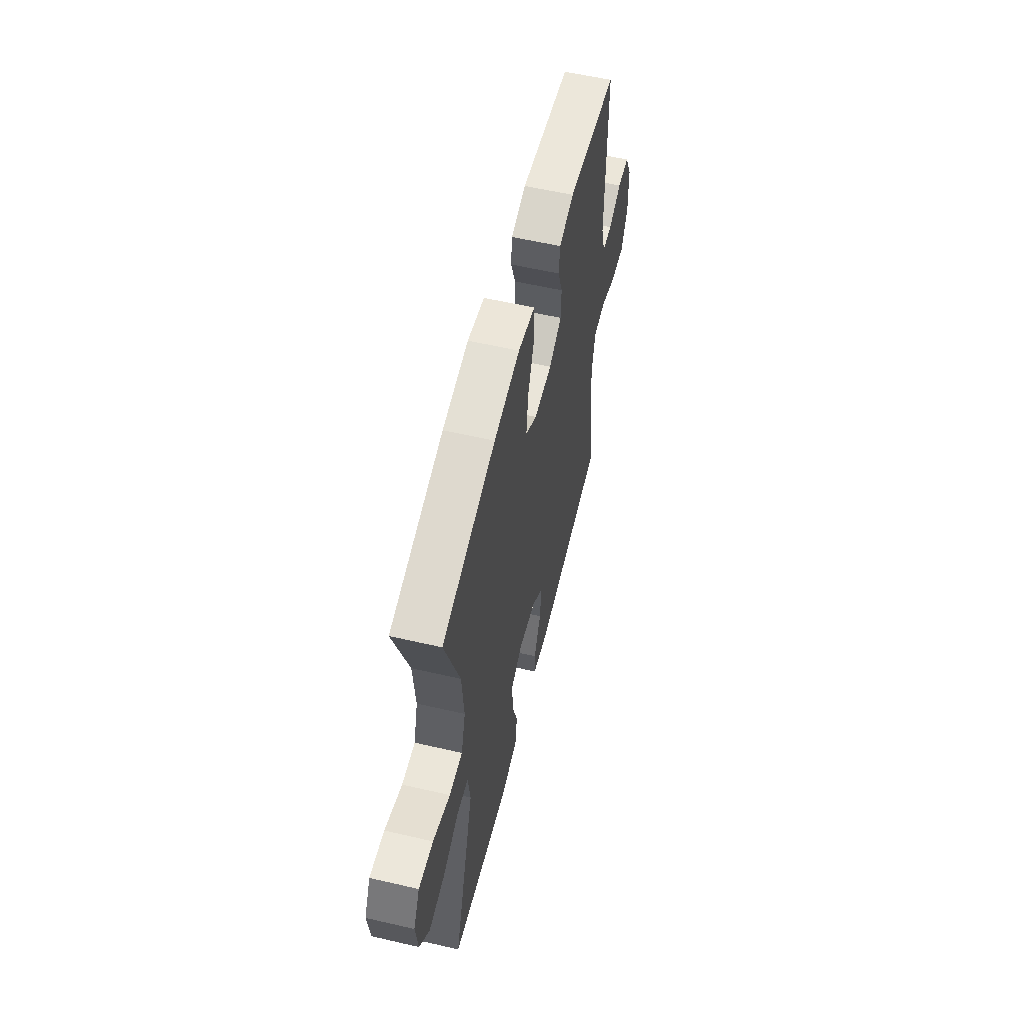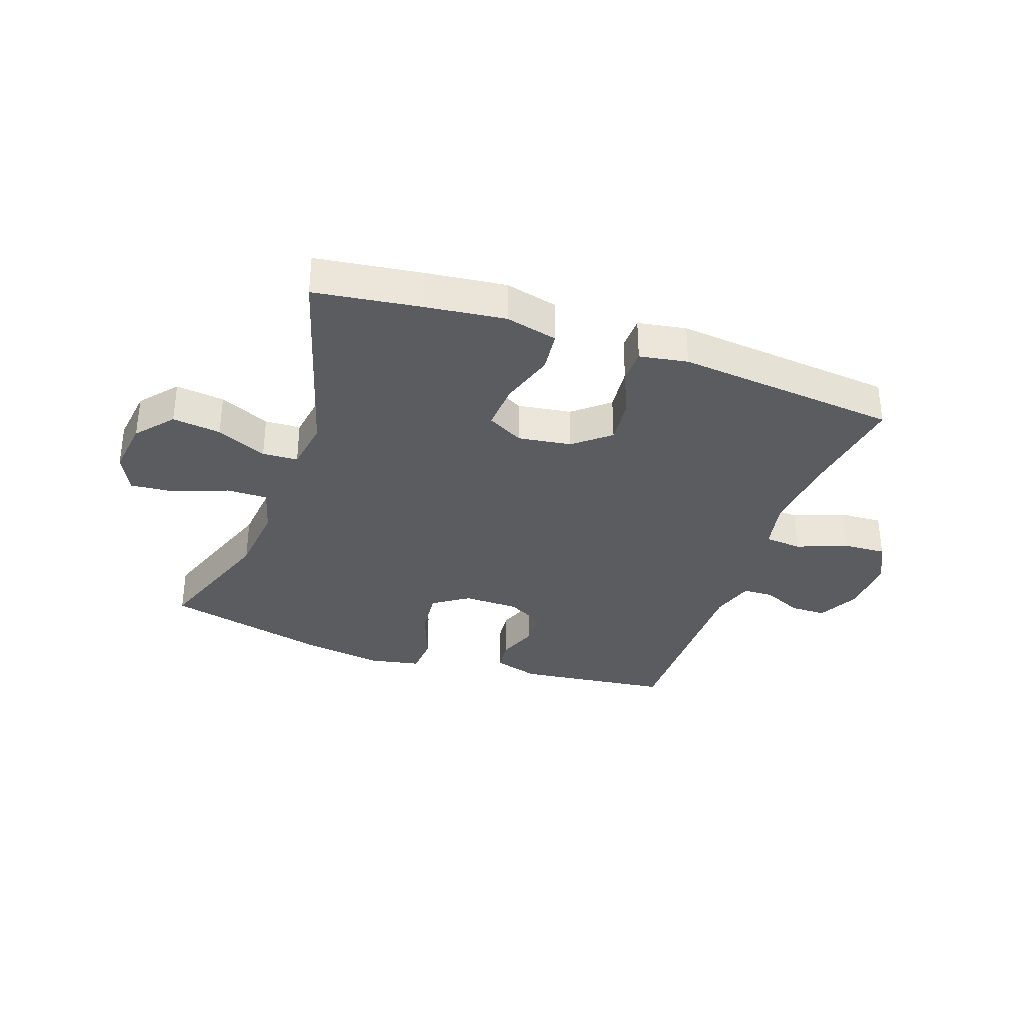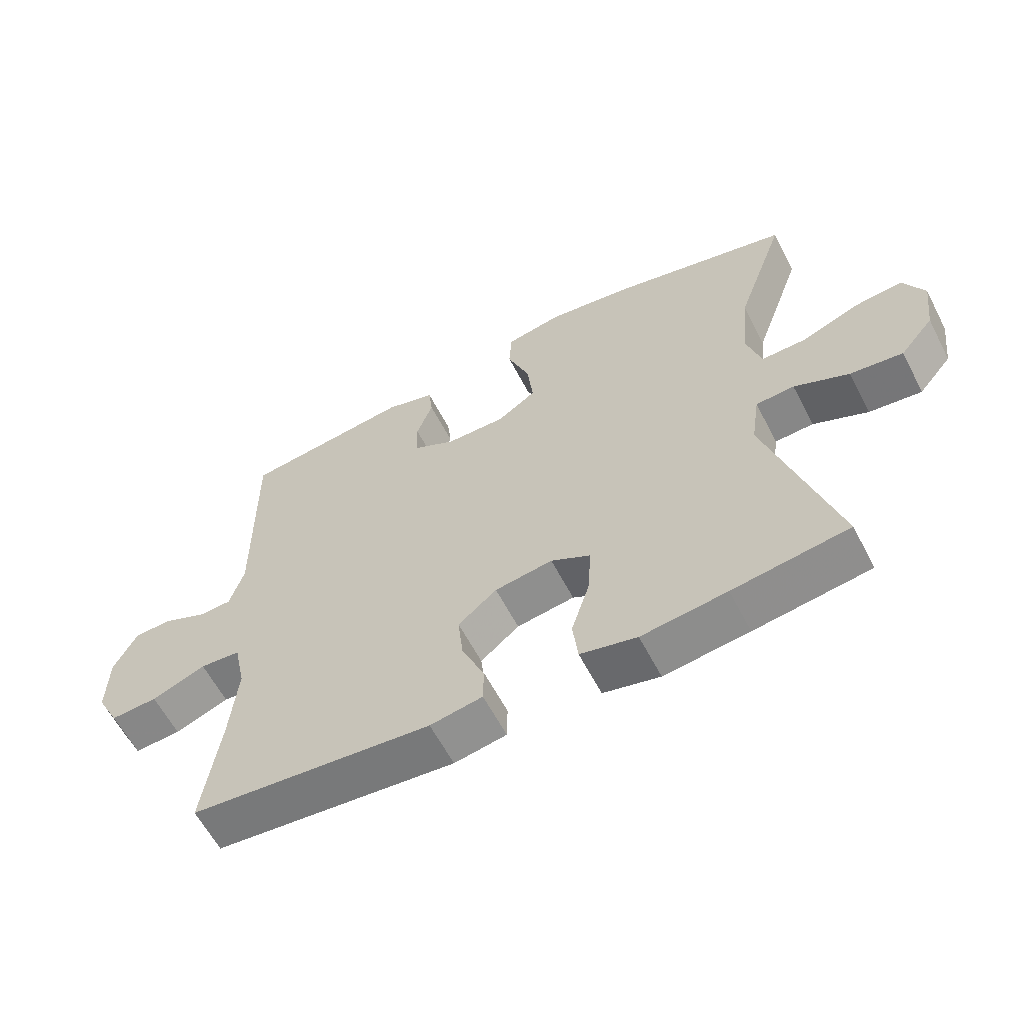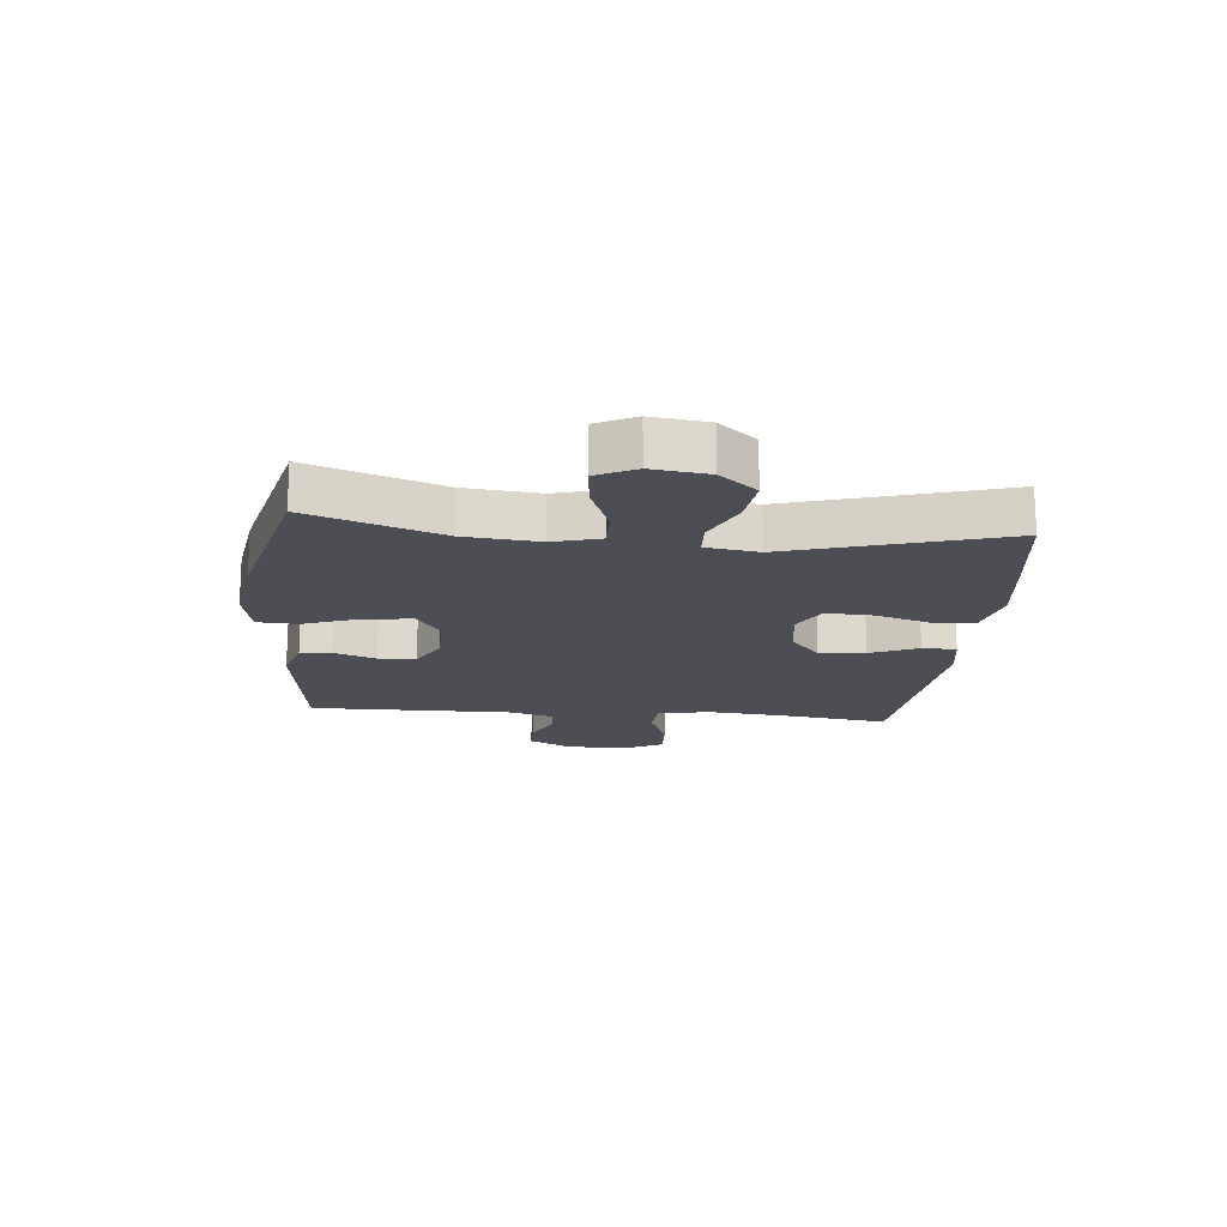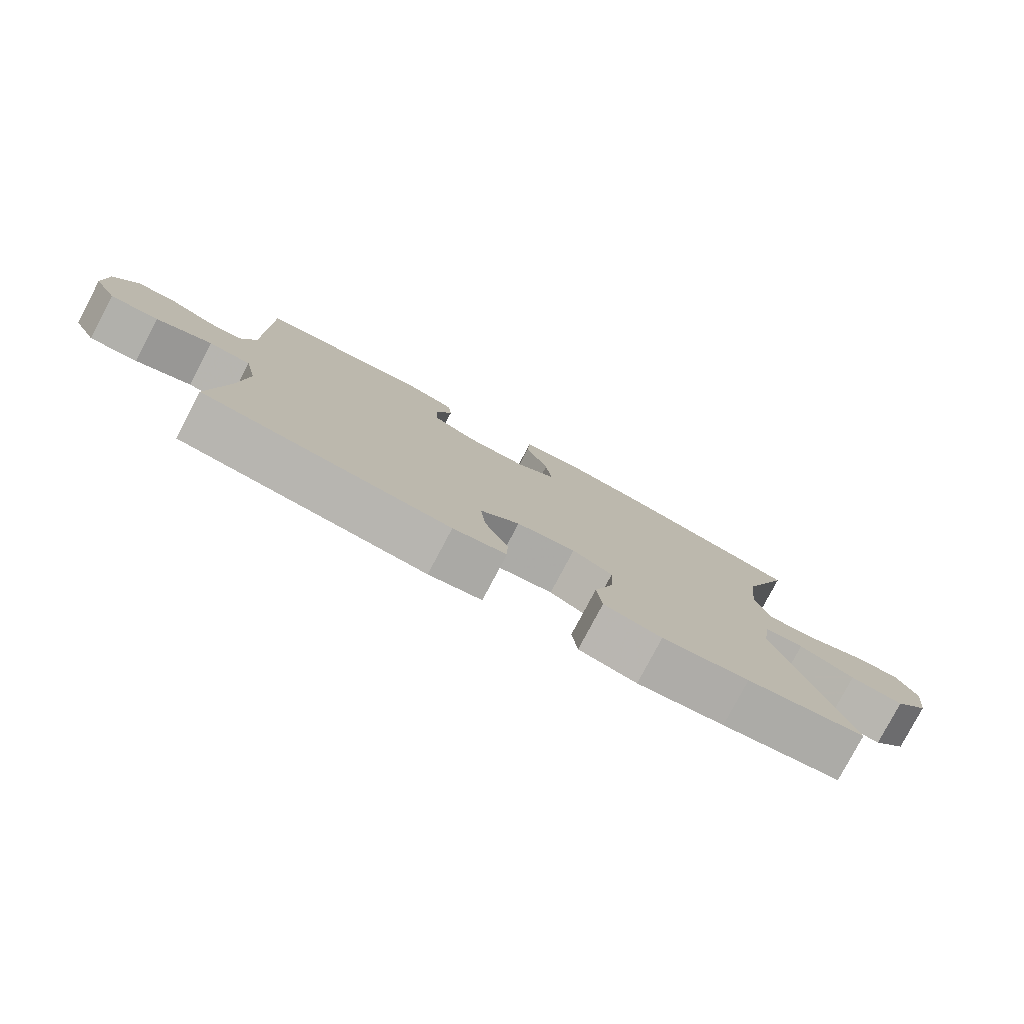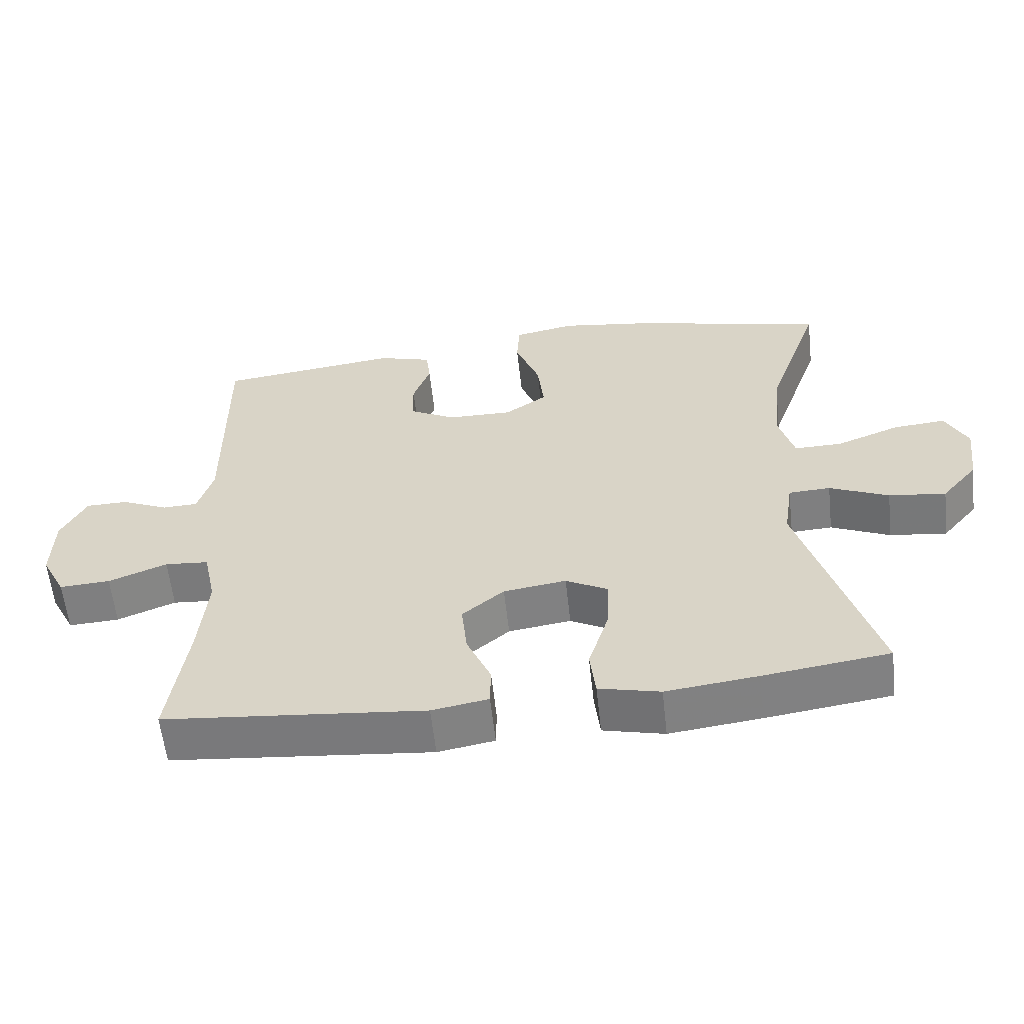
<metadata>
{"format":"obj","ext":"obj","renderer":"f3d","projection":"perspective","resolution":1024,"background":"white","views":[{"elev":57.1,"azim":103.6,"up":"+Z"},{"elev":-33.8,"azim":160.6,"up":"+Y"},{"elev":-60.9,"azim":27.4,"up":"+Z"},{"elev":-17.3,"azim":84.6,"up":"+Y"},{"elev":-79.6,"azim":-27.9,"up":"+Z"},{"elev":-59.2,"azim":6.3,"up":"+Z"}]}
</metadata>
<code>
v 0.5 0.07 0.5
v 0.422 0.07 0.279
v 0.41 0.07 0.155
v 0.432 0.07 0.076
v 0.501 0.07 0.077
v 0.591 0.07 0.112
v 0.667 0.07 0.119
v 0.699 0.07 0.054
v 0.687 0.07 -0.04
v 0.635 0.07 -0.102
v 0.553 0.07 -0.092
v 0.468 0.07 -0.054
v 0.408 0.07 -0.057
v 0.395 0.07 -0.145
v 0.5 0.07 -0.5
v 0.32 0.07 -0.525
v 0.188 0.07 -0.541
v 0.1 0.07 -0.52
v 0.092 0.07 -0.45
v 0.121 0.07 -0.357
v 0.125 0.07 -0.278
v 0.064 0.07 -0.245
v -0.026 0.07 -0.258
v -0.086 0.07 -0.308
v -0.078 0.07 -0.385
v -0.043 0.07 -0.465
v -0.044 0.07 -0.522
v -0.125 0.07 -0.536
v -0.5 0.07 -0.5
v -0.474 0.07 -0.316
v -0.462 0.07 -0.185
v -0.48 0.07 -0.099
v -0.543 0.07 -0.094
v -0.627 0.07 -0.127
v -0.7 0.07 -0.131
v -0.735 0.07 -0.063
v -0.733 0.07 0.038
v -0.697 0.07 0.109
v -0.637 0.07 0.11
v -0.57 0.07 0.08
v -0.519 0.07 0.082
v -0.497 0.07 0.155
v -0.5 0.07 0.5
v -0.24 0.07 0.532
v -0.163 0.07 0.509
v -0.157 0.07 0.455
v -0.182 0.07 0.386
v -0.18 0.07 0.323
v -0.114 0.07 0.288
v -0.021 0.07 0.287
v 0.039 0.07 0.328
v 0.03 0.07 0.41
v -0.005 0.07 0.503
v -0.001 0.07 0.57
v 0.087 0.07 0.587
v 0.222 0.07 0.567
v 0.5 0 0.5
v 0.422 0 0.279
v 0.41 0 0.155
v 0.432 0 0.076
v 0.501 0 0.077
v 0.591 0 0.112
v 0.667 0 0.119
v 0.699 0 0.054
v 0.687 0 -0.04
v 0.635 0 -0.102
v 0.553 0 -0.092
v 0.468 0 -0.054
v 0.408 0 -0.057
v 0.395 0 -0.145
v 0.5 0 -0.5
v 0.32 0 -0.525
v 0.188 0 -0.541
v 0.1 0 -0.52
v 0.092 0 -0.45
v 0.121 0 -0.357
v 0.125 0 -0.278
v 0.064 0 -0.245
v -0.026 0 -0.258
v -0.086 0 -0.308
v -0.078 0 -0.385
v -0.043 0 -0.465
v -0.044 0 -0.522
v -0.125 0 -0.536
v -0.5 0 -0.5
v -0.474 0 -0.316
v -0.462 0 -0.185
v -0.48 0 -0.099
v -0.543 0 -0.094
v -0.627 0 -0.127
v -0.7 0 -0.131
v -0.735 0 -0.063
v -0.733 0 0.038
v -0.697 0 0.109
v -0.637 0 0.11
v -0.57 0 0.08
v -0.519 0 0.082
v -0.497 0 0.155
v -0.5 0 0.5
v -0.24 0 0.532
v -0.163 0 0.509
v -0.157 0 0.455
v -0.182 0 0.386
v -0.18 0 0.323
v -0.114 0 0.288
v -0.021 0 0.287
v 0.039 0 0.328
v 0.03 0 0.41
v -0.005 0 0.503
v -0.001 0 0.57
v 0.087 0 0.587
v 0.222 0 0.567
f 56 1 2
f 55 56 2
f 54 55 2
f 53 54 2
f 52 53 2
f 51 52 2 3
f 50 51 3 4
f 49 50 4
f 45 46 47
f 44 45 47
f 43 44 47
f 42 43 47
f 41 42 47 48
f 38 39 40
f 37 38 40
f 36 37 40
f 35 36 40
f 34 35 40
f 33 34 40
f 32 33 40 41
f 28 29 30
f 27 28 30
f 26 27 30
f 25 26 30
f 24 25 30 31
f 23 24 31 32
f 18 19 20
f 17 18 20
f 16 17 20
f 15 16 20
f 14 15 20
f 13 14 20 21
f 10 11 12
f 9 10 12
f 8 9 12
f 7 8 12
f 6 7 12
f 5 6 12
f 4 5 12 13
f 13 21 22
f 4 13 22
f 49 4 22
f 41 48 49
f 32 41 49
f 23 32 49
f 22 23 49
f 58 57 112
f 58 112 111
f 58 111 110
f 58 110 109
f 58 109 108
f 59 58 108 107
f 60 59 107 106
f 60 106 105
f 103 102 101
f 103 101 100
f 103 100 99
f 103 99 98
f 104 103 98 97
f 96 95 94
f 96 94 93
f 96 93 92
f 96 92 91
f 96 91 90
f 96 90 89
f 97 96 89 88
f 86 85 84
f 86 84 83
f 86 83 82
f 86 82 81
f 87 86 81 80
f 88 87 80 79
f 76 75 74
f 76 74 73
f 76 73 72
f 76 72 71
f 76 71 70
f 77 76 70 69
f 68 67 66
f 68 66 65
f 68 65 64
f 68 64 63
f 68 63 62
f 68 62 61
f 69 68 61 60
f 78 77 69
f 78 69 60
f 78 60 105
f 105 104 97
f 105 97 88
f 105 88 79
f 105 79 78
f 1 57 58 2
f 2 58 59 3
f 3 59 60 4
f 4 60 61 5
f 5 61 62 6
f 6 62 63 7
f 7 63 64 8
f 8 64 65 9
f 9 65 66 10
f 10 66 67 11
f 11 67 68 12
f 12 68 69 13
f 13 69 70 14
f 14 70 71 15
f 15 71 72 16
f 16 72 73 17
f 17 73 74 18
f 18 74 75 19
f 19 75 76 20
f 20 76 77 21
f 21 77 78 22
f 22 78 79 23
f 23 79 80 24
f 24 80 81 25
f 25 81 82 26
f 26 82 83 27
f 27 83 84 28
f 28 84 85 29
f 29 85 86 30
f 30 86 87 31
f 31 87 88 32
f 32 88 89 33
f 33 89 90 34
f 34 90 91 35
f 35 91 92 36
f 36 92 93 37
f 37 93 94 38
f 38 94 95 39
f 39 95 96 40
f 40 96 97 41
f 41 97 98 42
f 42 98 99 43
f 43 99 100 44
f 44 100 101 45
f 45 101 102 46
f 46 102 103 47
f 47 103 104 48
f 48 104 105 49
f 49 105 106 50
f 50 106 107 51
f 51 107 108 52
f 52 108 109 53
f 53 109 110 54
f 54 110 111 55
f 55 111 112 56
f 56 112 57 1

</code>
